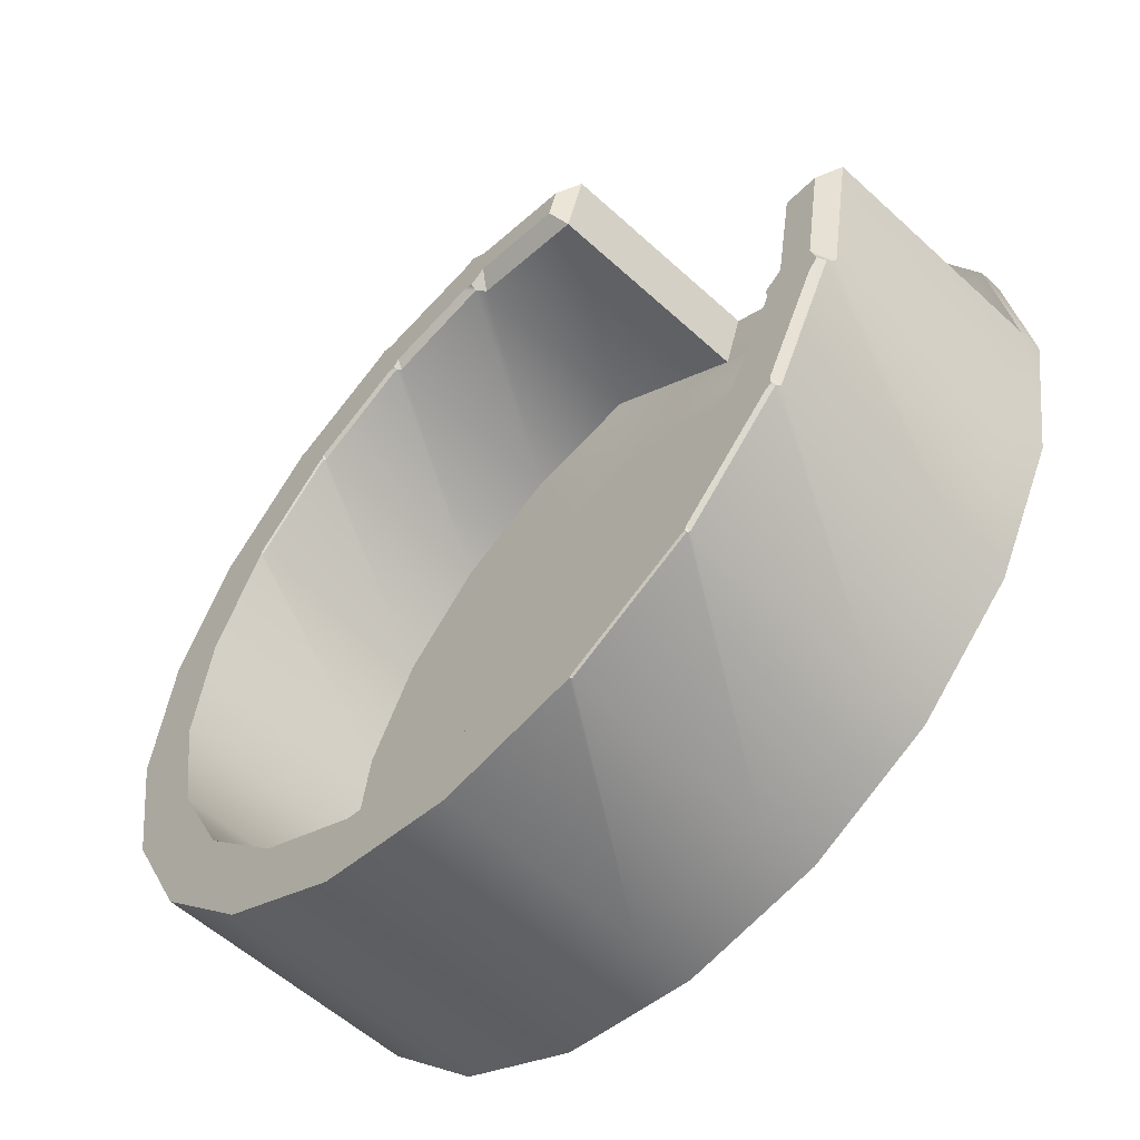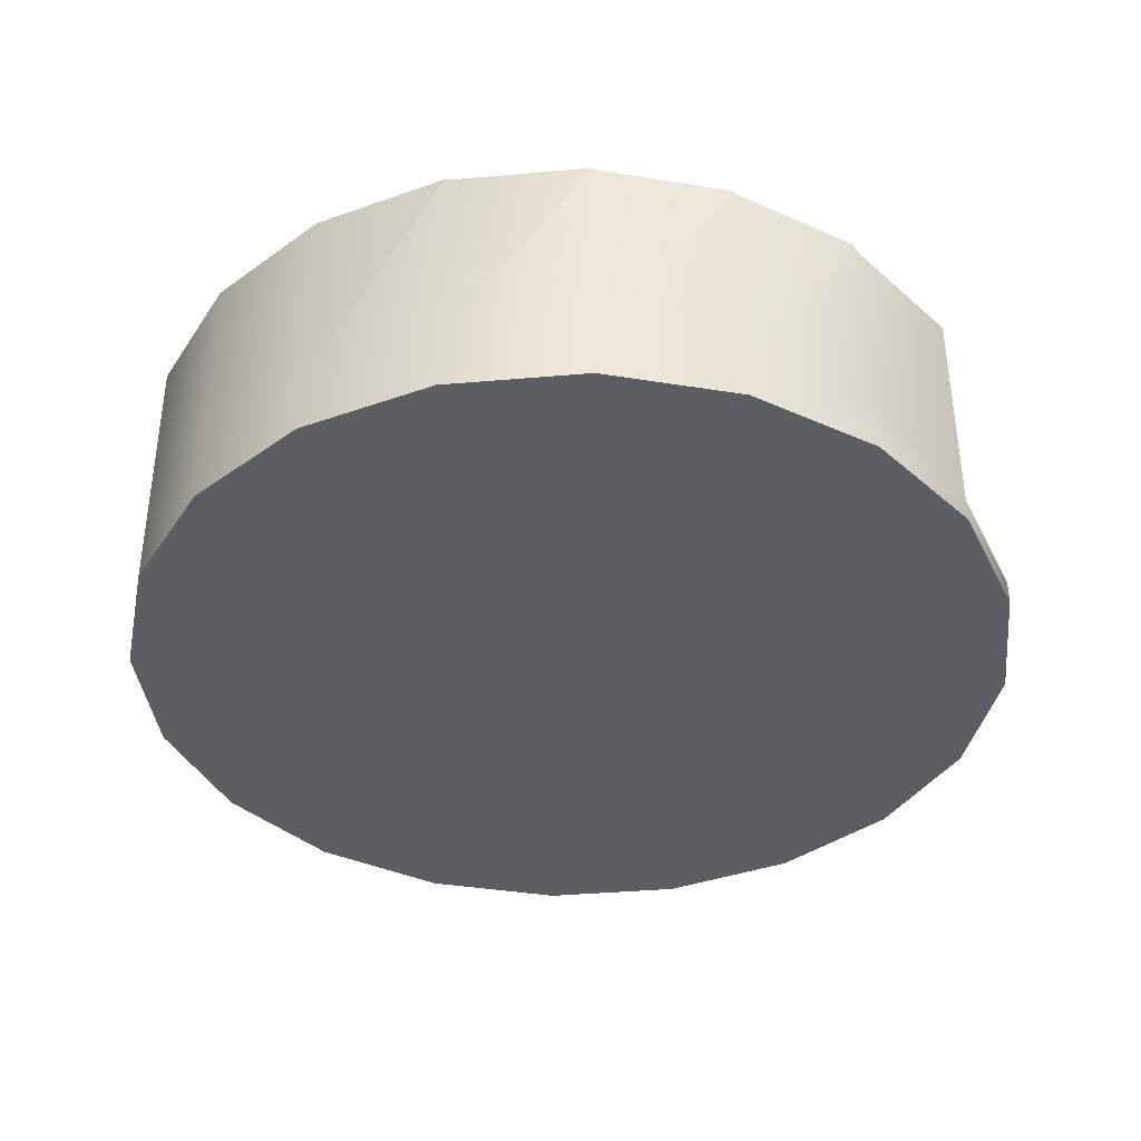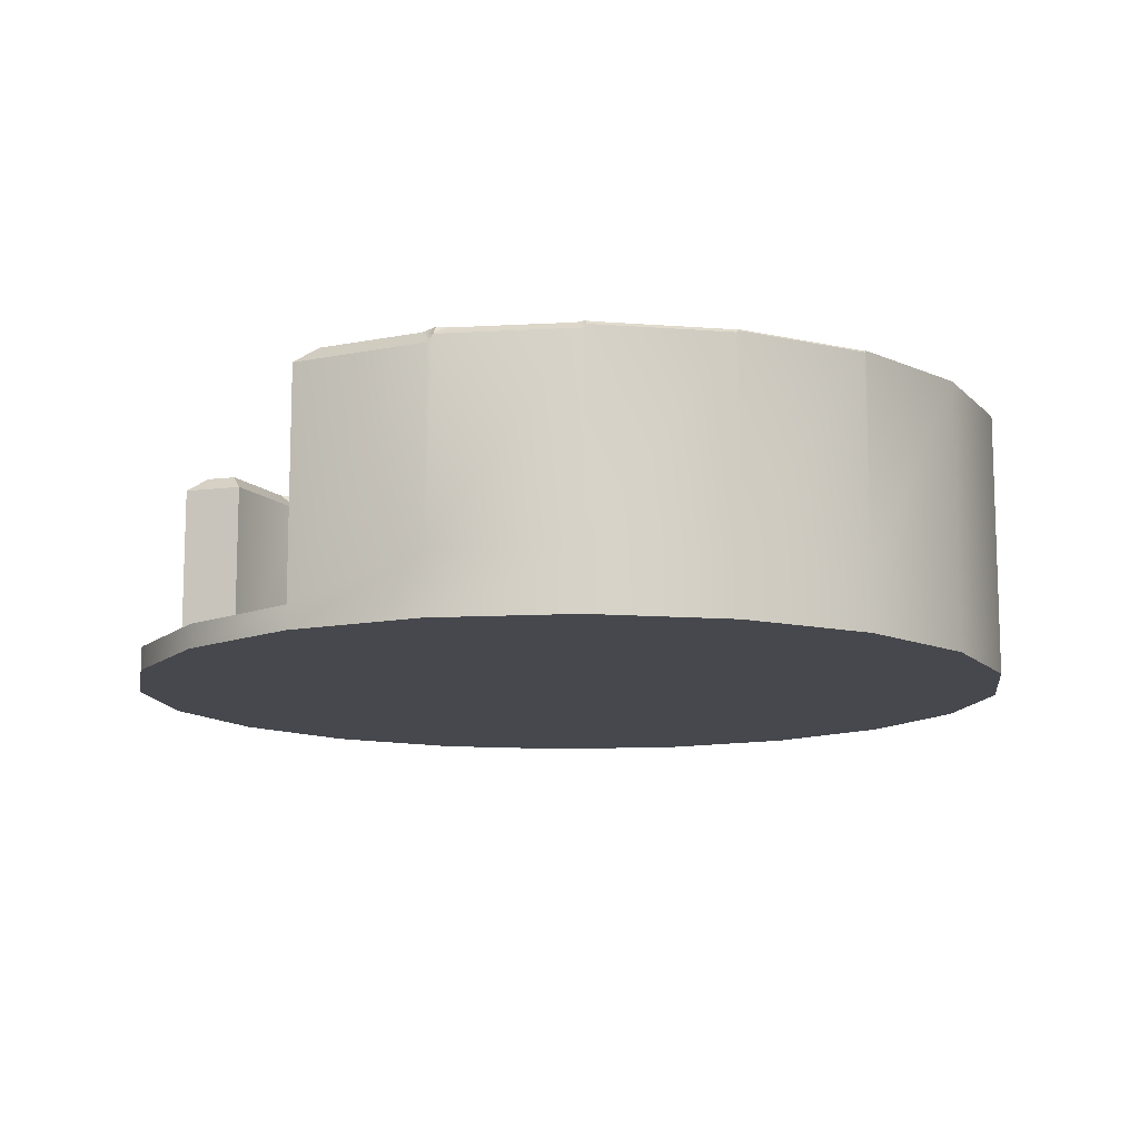
<metadata>
{"format":"obj","ext":"obj","renderer":"f3d","projection":"perspective","resolution":1024,"background":"white","views":[{"elev":-56.0,"azim":-133.9,"up":"+Z"},{"elev":-38.2,"azim":-146.7,"up":"+Y"},{"elev":-11.8,"azim":16.5,"up":"+Y"}]}
</metadata>
<code>
g default
v 0.4076 -0.2 -0.1324
v 0.3467 -0.2 -0.2519
v 0.2519 -0.2 -0.3467
v 0.1324 -0.2 -0.4076
v 0 -0.2 -0.4286
v -0.1324 -0.2 -0.4076
v -0.2519 -0.2 -0.3467
v -0.3467 -0.2 -0.2519
v -0.4076 -0.2 -0.1324
v -0.4286 -0.2 0
v -0.4076 -0.2 0.1324
v -0.3467 -0.2 0.2519
v -0.2519 -0.2 0.3467
v -0.1324 -0.2 0.4076
v -0 -0.2 0.4286
v 0.1324 -0.2 0.4076
v 0.2519 -0.2 0.3467
v 0.3467 -0.2 0.2519
v 0.4076 -0.2 0.1324
v 0.4286 -0.2 0
v 0.8152 -0.2 -0.2649
v 0.6934 -0.2 -0.5038
v 0.5038 -0.2 -0.6934
v 0.2649 -0.2 -0.8152
v 0 -0.2 -0.8571
v -0.2649 -0.2 -0.8152
v -0.5038 -0.2 -0.6934
v -0.6934 -0.2 -0.5038
v -0.8152 -0.2 -0.2649
v -0.8571 -0.2 0
v -0.8152 -0.2 0.2649
v -0.6934 -0.2 0.5038
v -0.5038 -0.2 0.6934
v -0.2649 -0.2 0.8152
v -0 -0.2 0.8571
v 0.2649 -0.2 0.8152
v 0.5038 -0.2 0.6934
v 0.6934 -0.2 0.5038
v 0.8152 -0.2 0.2649
v 0.8571 -0.2 0
v 1.223 -0.2 -0.3973
v 1.04 -0.2 -0.7557
v 0.7557 -0.2 -1.04
v 0.3973 -0.2 -1.223
v 0 -0.2 -1.286
v -0.3973 -0.2 -1.223
v -0.7557 -0.2 -1.04
v -1.04 -0.2 -0.7557
v -1.223 -0.2 -0.3973
v -1.286 -0.2 0
v -1.223 -0.2 0.3973
v -1.04 -0.2 0.7557
v -0.7557 -0.2 1.04
v -0.3973 -0.2 1.223
v -0 -0.2 1.286
v 0.3973 -0.2 1.223
v 0.7557 -0.2 1.04
v 1.04 -0.2 0.7557
v 1.223 -0.2 0.3973
v 1.286 -0.2 0
v 1.63 -0.2 -0.5297
v 1.387 -0.2 -1.008
v 1.008 -0.2 -1.387
v 0.5297 -0.2 -1.63
v 0 -0.2 -1.714
v -0.5297 -0.2 -1.63
v -1.008 -0.2 -1.387
v -1.387 -0.2 -1.008
v -1.63 -0.2 -0.5297
v -1.714 -0.2 0
v -1.63 -0.2 0.5297
v -1.387 -0.2 1.008
v -1.008 -0.2 1.387
v -0.5297 -0.2 1.63
v -0 -0.2 1.714
v 0.5297 -0.2 1.63
v 1.008 -0.2 1.387
v 1.387 -0.2 1.008
v 1.63 -0.2 0.5297
v 1.714 -0.2 0
v 2.038 -0.2 -0.6622
v 1.734 -0.2 -1.26
v 1.26 -0.2 -1.734
v 0.6622 -0.2 -2.038
v 0 -0.2 -2.143
v -0.6622 -0.2 -2.038
v -1.26 -0.2 -1.734
v -1.734 -0.2 -1.26
v -2.038 -0.2 -0.6622
v -2.143 -0.2 0
v -2.038 -0.2 0.6622
v -1.734 -0.2 1.26
v -1.26 -0.2 1.734
v -0.6622 -0.2 2.038
v -0 -0.2 2.143
v 0.6622 -0.2 2.038
v 1.26 -0.2 1.734
v 1.734 -0.2 1.26
v 2.038 -0.2 0.6622
v 2.143 -0.2 0
v 2.446 -0.2 -0.7946
v 2.08 -0.2 -1.511
v 1.511 -0.2 -2.08
v 0.7946 -0.2 -2.446
v 0 -0.2 -2.571
v -0.7946 -0.2 -2.446
v -1.511 -0.2 -2.08
v -2.08 -0.2 -1.511
v -2.446 -0.2 -0.7946
v -2.571 -0.2 0
v -2.446 -0.2 0.7946
v -2.08 -0.2 1.511
v -1.511 -0.2 2.08
v -0.7946 -0.2 2.446
v -0 -0.2 2.571
v 0.7946 -0.2 2.446
v 1.511 -0.2 2.08
v 2.08 -0.2 1.511
v 2.446 -0.2 0.7946
v 2.571 -0.2 0
v 2.853 -0.2 -0.9271
v 2.427 -0.2 -1.763
v 1.763 -0.2 -2.427
v 0.9271 -0.2 -2.853
v 0 -0.2 -3
v -0.9271 -0.2 -2.853
v -1.763 -0.2 -2.427
v -2.427 -0.2 -1.763
v -2.853 -0.2 -0.9271
v -3 -0.2 0
v -2.853 -0.2 0.9271
v -2.427 -0.2 1.763
v -1.763 -0.2 2.427
v -0.9271 -0.2 2.853
v -0 -0.2 3
v 0.9271 -0.2 2.853
v 1.763 -0.2 2.427
v 2.427 -0.2 1.763
v 2.853 -0.2 0.9271
v 3 -0.2 0
v 2.853 0.2 -0.9271
v 2.427 0.2 -1.763
v 1.763 0.2 -2.427
v 0.9271 0.2 -2.853
v 0 0.2 -3
v -0.9271 0.2 -2.853
v -1.763 0.2 -2.427
v -2.427 0.2 -1.763
v -2.853 0.2 -0.9271
v -3 -0.0432 0
v -2.853 -0.0432 0.9271
v -2.427 -0.0432 1.763
v -1.763 -0.0432 2.427
v -0.9271 -0.0432 2.853
v -0 0.2 3
v 0.9271 0.2 2.853
v 1.763 0.2 2.427
v 2.427 0.2 1.763
v 2.853 0.2 0.9271
v 3 0.2 0
v 2.446 0.2 -0.7946
v 2.08 0.2 -1.511
v 1.511 0.2 -2.08
v 0.7946 0.2 -2.446
v 0 0.2 -2.571
v -0.7946 0.2 -2.446
v -1.511 0.2 -2.08
v -2.08 0.2 -1.511
v -2.446 0.2 -0.7946
v -2.571 -0.0432 0
v -2.446 -0.0432 0.7946
v -2.08 -0.0432 1.511
v -1.511 -0.0432 2.08
v -0.7946 -0.0432 2.446
v -0 0.2 2.571
v 0.7946 0.2 2.446
v 1.511 0.2 2.08
v 2.08 0.2 1.511
v 2.446 0.2 0.7946
v 2.571 0.2 0
v 2.038 0.2 -0.6622
v 1.734 0.2 -1.26
v 1.26 0.2 -1.734
v 0.6622 0.2 -2.038
v 0 0.2 -2.143
v -0.6622 0.2 -2.038
v -1.26 0.2 -1.734
v -1.734 0.2 -1.26
v -2.038 0.2 -0.6622
v -2.143 0.2 0
v -2.038 0.2 0.6622
v -1.734 0.2 1.26
v -1.26 0.2 1.734
v -0.6622 0.2 2.038
v -0 0.2 2.143
v 0.6622 0.2 2.038
v 1.26 0.2 1.734
v 1.734 0.2 1.26
v 2.038 0.2 0.6622
v 2.143 0.2 0
v 1.63 0.2 -0.5297
v 1.387 0.2 -1.008
v 1.008 0.2 -1.387
v 0.5297 0.2 -1.63
v 0 0.2 -1.714
v -0.5297 0.2 -1.63
v -1.008 0.2 -1.387
v -1.387 0.2 -1.008
v -1.63 0.2 -0.5297
v -1.714 0.2 0
v -1.63 0.2 0.5297
v -1.387 0.2 1.008
v -1.008 0.2 1.387
v -0.5297 0.2 1.63
v -0 0.2 1.714
v 0.5297 0.2 1.63
v 1.008 0.2 1.387
v 1.387 0.2 1.008
v 1.63 0.2 0.5297
v 1.714 0.2 0
v 1.223 0.2 -0.3973
v 1.04 0.2 -0.7557
v 0.7557 0.2 -1.04
v 0.3973 0.2 -1.223
v 0 0.2 -1.286
v -0.3973 0.2 -1.223
v -0.7557 0.2 -1.04
v -1.04 0.2 -0.7557
v -1.223 0.2 -0.3973
v -1.286 0.2 0
v -1.223 0.2 0.3973
v -1.04 0.2 0.7557
v -0.7557 0.2 1.04
v -0.3973 0.2 1.223
v -0 0.2 1.286
v 0.3973 0.2 1.223
v 0.7557 0.2 1.04
v 1.04 0.2 0.7557
v 1.223 0.2 0.3973
v 1.286 0.2 0
v 0.8152 0.2 -0.2649
v 0.6934 0.2 -0.5038
v 0.5038 0.2 -0.6934
v 0.2649 0.2 -0.8152
v 0 0.2 -0.8571
v -0.2649 0.2 -0.8152
v -0.5038 0.2 -0.6934
v -0.6934 0.2 -0.5038
v -0.8152 0.2 -0.2649
v -0.8571 0.2 0
v -0.8152 0.2 0.2649
v -0.6934 0.2 0.5038
v -0.5038 0.2 0.6934
v -0.2649 0.2 0.8152
v -0 0.2 0.8571
v 0.2649 0.2 0.8152
v 0.5038 0.2 0.6934
v 0.6934 0.2 0.5038
v 0.8152 0.2 0.2649
v 0.8571 0.2 0
v 0.4076 0.2 -0.1324
v 0.3467 0.2 -0.2519
v 0.2519 0.2 -0.3467
v 0.1324 0.2 -0.4076
v 0 0.2 -0.4286
v -0.1324 0.2 -0.4076
v -0.2519 0.2 -0.3467
v -0.3467 0.2 -0.2519
v -0.4076 0.2 -0.1324
v -0.4286 0.2 0
v -0.4076 0.2 0.1324
v -0.3467 0.2 0.2519
v -0.2519 0.2 0.3467
v -0.1324 0.2 0.4076
v -0 0.2 0.4286
v 0.1324 0.2 0.4076
v 0.2519 0.2 0.3467
v 0.3467 0.2 0.2519
v 0.4076 0.2 0.1324
v 0.4286 0.2 0
v 0 -0.2 0
v 0 0.2 0
v 2.853 1.575 -0.9271
v 2.427 1.575 -1.763
v 2.08 1.575 -1.511
v 2.446 1.575 -0.7946
v 1.763 1.575 -2.427
v 1.511 1.575 -2.08
v 0.9271 1.575 -2.853
v 0.7946 1.575 -2.446
v -0 1.575 -3
v -0 1.575 -2.571
v 2.853 1.575 0.9271
v 2.446 1.575 0.7946
v 3 1.575 -0
v 2.571 1.575 -0
v -2.637 -0.1673 -0.05746
v -2.508 -0.1673 0.8149
v -2.134 -0.1673 1.55
v -1.55 -0.1673 2.134
v -0.7603 -0.1673 2.526
v -0.7881 1.575 2.768
v -0.9271 1.469 2.853
v -0.7946 1.469 2.446
v -0.7219 1.575 2.564
v -0.07296 1.575 2.885
v -0 1.473 3
v -0.07272 1.575 2.663
v -0 1.473 2.571
v 0.875 1.575 2.81
v 0.9271 1.525 2.853
v 0.7744 1.575 2.5
v 0.7946 1.525 2.446
v 0.04314 1.575 2.964
v 0.039 1.524 2.994
v 0.1179 1.575 2.929
v 0.03847 1.575 2.586
v 0.115 1.575 2.612
v 0.04467 1.531 2.564
v -2.766 1.575 -0.822
v -2.853 1.473 -0.9271
v -2.556 1.575 -0.7539
v -2.446 1.473 -0.7946
v -2.876 1.575 -0.1058
v -3 1.469 0
v -2.662 1.575 -0.1058
v -2.571 1.469 0
v -2.402 1.575 -1.7
v -2.427 1.525 -1.763
v -2.138 1.575 -1.509
v -2.08 1.524 -1.511
v -2.804 1.575 -0.9514
v -2.744 1.575 -1.013
v -2.833 1.532 -0.9674
v -2.443 1.575 -0.8394
v -2.428 1.524 -0.8299
v -2.441 1.575 -0.9172
v 1.732 1.575 2.415
v 1.763 1.55 2.427
v 1.51 1.575 2.109
v 1.511 1.55 2.08
v 0.9418 1.575 2.83
v 0.9445 1.55 2.844
v 0.9718 1.575 2.802
v 0.8151 1.575 2.447
v 0.855 1.575 2.447
v 0.8146 1.553 2.435
v 2.41 1.575 1.762
v 2.427 1.563 1.763
v 2.431 1.575 1.755
v 2.084 1.575 1.525
v 2.085 1.575 1.503
v 2.08 1.563 1.511
v 1.767 1.575 2.414
v 1.77 1.563 2.42
v 1.777 1.575 2.396
v 1.521 1.575 2.078
v 1.54 1.575 2.072
v 1.519 1.564 2.072
v -1.761 1.575 -2.394
v -1.763 1.55 -2.427
v -1.539 1.575 -2.088
v -1.511 1.55 -2.08
v -2.4 1.575 -1.767
v -2.363 1.575 -1.787
v -2.411 1.554 -1.779
v -2.072 1.575 -1.532
v -2.066 1.55 -1.525
v -2.059 1.575 -1.569
v -0.9312 1.575 -2.837
v -0.9175 1.575 -2.855
v -0.9271 1.563 -2.853
v -0.8065 1.575 -2.454
v -0.7946 1.563 -2.446
v -0.7851 1.575 -2.447
v -1.75 1.575 -2.425
v -1.729 1.575 -2.428
v -1.753 1.564 -2.432
v -1.505 1.575 -2.089
v -1.503 1.563 -2.085
v -1.493 1.575 -2.104
g pCylinder1
f 1 2 22 21
f 2 3 23 22
f 3 4 24 23
f 4 5 25 24
f 5 6 26 25
f 6 7 27 26
f 7 8 28 27
f 8 9 29 28
f 9 10 30 29
f 10 11 31 30
f 11 12 32 31
f 12 13 33 32
f 13 14 34 33
f 14 15 35 34
f 15 16 36 35
f 16 17 37 36
f 17 18 38 37
f 18 19 39 38
f 19 20 40 39
f 20 1 21 40
f 21 22 42 41
f 22 23 43 42
f 23 24 44 43
f 24 25 45 44
f 25 26 46 45
f 26 27 47 46
f 27 28 48 47
f 28 29 49 48
f 29 30 50 49
f 30 31 51 50
f 31 32 52 51
f 32 33 53 52
f 33 34 54 53
f 34 35 55 54
f 35 36 56 55
f 36 37 57 56
f 37 38 58 57
f 38 39 59 58
f 39 40 60 59
f 40 21 41 60
f 41 42 62 61
f 42 43 63 62
f 43 44 64 63
f 44 45 65 64
f 45 46 66 65
f 46 47 67 66
f 47 48 68 67
f 48 49 69 68
f 49 50 70 69
f 50 51 71 70
f 51 52 72 71
f 52 53 73 72
f 53 54 74 73
f 54 55 75 74
f 55 56 76 75
f 56 57 77 76
f 57 58 78 77
f 58 59 79 78
f 59 60 80 79
f 60 41 61 80
f 61 62 82 81
f 62 63 83 82
f 63 64 84 83
f 64 65 85 84
f 65 66 86 85
f 66 67 87 86
f 67 68 88 87
f 68 69 89 88
f 69 70 90 89
f 70 71 91 90
f 71 72 92 91
f 72 73 93 92
f 73 74 94 93
f 74 75 95 94
f 75 76 96 95
f 76 77 97 96
f 77 78 98 97
f 78 79 99 98
f 79 80 100 99
f 80 61 81 100
f 81 82 102 101
f 82 83 103 102
f 83 84 104 103
f 84 85 105 104
f 85 86 106 105
f 86 87 107 106
f 87 88 108 107
f 88 89 109 108
f 89 90 110 109
f 90 91 111 110
f 91 92 112 111
f 92 93 113 112
f 93 94 114 113
f 94 95 115 114
f 95 96 116 115
f 96 97 117 116
f 97 98 118 117
f 98 99 119 118
f 99 100 120 119
f 100 81 101 120
f 101 102 122 121
f 102 103 123 122
f 103 104 124 123
f 104 105 125 124
f 105 106 126 125
f 106 107 127 126
f 107 108 128 127
f 108 109 129 128
f 109 110 130 129
f 110 111 131 130
f 111 112 132 131
f 112 113 133 132
f 113 114 134 133
f 114 115 135 134
f 115 116 136 135
f 116 117 137 136
f 117 118 138 137
f 118 119 139 138
f 119 120 140 139
f 120 101 121 140
f 121 122 142 141
f 122 123 143 142
f 123 124 144 143
f 124 125 145 144
f 125 126 146 145
f 126 127 147 146
f 127 128 148 147
f 128 129 149 148
f 129 130 150 149
f 130 131 151 150
f 131 132 152 151
f 132 133 153 152
f 133 134 154 153
f 134 135 155 154
f 135 136 156 155
f 136 137 157 156
f 137 138 158 157
f 138 139 159 158
f 139 140 160 159
f 140 121 141 160
f 283 284 285 286
f 284 287 288 285
f 287 289 290 288
f 289 291 292 290
f 291 371 375 292
f 150 151 171 170
f 151 152 172 171
f 152 153 173 172
f 153 154 174 173
f 352 350 293 294
f 293 295 296 294
f 295 283 286 296
f 161 162 182 181
f 162 163 183 182
f 163 164 184 183
f 164 165 185 184
f 165 166 186 185
f 166 167 187 186
f 167 168 188 187
f 168 169 189 188
f 169 170 190 189
f 170 171 191 190
f 171 172 192 191
f 172 173 193 192
f 173 174 194 193
f 174 175 195 194
f 175 176 196 195
f 176 177 197 196
f 177 178 198 197
f 178 179 199 198
f 179 180 200 199
f 180 161 181 200
f 181 182 202 201
f 182 183 203 202
f 183 184 204 203
f 184 185 205 204
f 185 186 206 205
f 186 187 207 206
f 187 188 208 207
f 188 189 209 208
f 189 190 210 209
f 190 191 211 210
f 191 192 212 211
f 192 193 213 212
f 193 194 214 213
f 194 195 215 214
f 195 196 216 215
f 196 197 217 216
f 197 198 218 217
f 198 199 219 218
f 199 200 220 219
f 200 181 201 220
f 201 202 222 221
f 202 203 223 222
f 203 204 224 223
f 204 205 225 224
f 205 206 226 225
f 206 207 227 226
f 207 208 228 227
f 208 209 229 228
f 209 210 230 229
f 210 211 231 230
f 211 212 232 231
f 212 213 233 232
f 213 214 234 233
f 214 215 235 234
f 215 216 236 235
f 216 217 237 236
f 217 218 238 237
f 218 219 239 238
f 219 220 240 239
f 220 201 221 240
f 221 222 242 241
f 222 223 243 242
f 223 224 244 243
f 224 225 245 244
f 225 226 246 245
f 226 227 247 246
f 227 228 248 247
f 228 229 249 248
f 229 230 250 249
f 230 231 251 250
f 231 232 252 251
f 232 233 253 252
f 233 234 254 253
f 234 235 255 254
f 235 236 256 255
f 236 237 257 256
f 237 238 258 257
f 238 239 259 258
f 239 240 260 259
f 240 221 241 260
f 241 242 262 261
f 242 243 263 262
f 243 244 264 263
f 244 245 265 264
f 245 246 266 265
f 246 247 267 266
f 247 248 268 267
f 248 249 269 268
f 249 250 270 269
f 250 251 271 270
f 251 252 272 271
f 252 253 273 272
f 253 254 274 273
f 254 255 275 274
f 255 256 276 275
f 256 257 277 276
f 257 258 278 277
f 258 259 279 278
f 259 260 280 279
f 260 241 261 280
f 2 1 281
f 3 2 281
f 4 3 281
f 5 4 281
f 6 5 281
f 7 6 281
f 8 7 281
f 9 8 281
f 10 9 281
f 11 10 281
f 12 11 281
f 13 12 281
f 14 13 281
f 15 14 281
f 16 15 281
f 17 16 281
f 18 17 281
f 19 18 281
f 20 19 281
f 1 20 281
f 261 262 282
f 262 263 282
f 263 264 282
f 264 265 282
f 265 266 282
f 266 267 282
f 267 268 282
f 268 269 282
f 269 270 282
f 270 271 282
f 271 272 282
f 272 273 282
f 273 274 282
f 274 275 282
f 275 276 282
f 276 277 282
f 277 278 282
f 278 279 282
f 279 280 282
f 280 261 282
f 141 142 284 283
f 162 161 286 285
f 142 143 287 284
f 163 162 285 288
f 143 144 289 287
f 164 163 288 290
f 144 145 291 289
f 165 164 290 292
f 145 146 372 371 291
f 166 165 292 375 374
f 146 147 361 378 372
f 167 166 374 380 363
f 147 148 329 366 361
f 168 167 363 368 331
f 148 149 321 334 329
f 169 168 331 336 323
f 155 156 311 315 307
f 176 175 309 319 313
f 156 157 339 343 311
f 177 176 313 347 341
f 157 158 349 355 339
f 178 177 341 359 353
f 158 159 293 350 349
f 179 178 353 352 294
f 159 160 295 293
f 180 179 294 296
f 160 141 283 295
f 161 180 296 286
f 150 151 298 297
f 151 152 299 298
f 152 153 300 299
f 153 154 301 300
f 302 303 307 306
f 303 302 305 304
f 304 305 308 309
f 306 314 317 308
f 174 154 303 304
f 154 155 307 303
f 175 174 304 309
f 302 306 308 305
f 306 307 315 314
f 308 317 319 309
f 312 318 316 310
f 311 310 316 315
f 310 342 345 312
f 312 313 319 318
f 314 316 318 317
f 310 311 343 342
f 312 345 347 313
f 314 315 316
f 317 318 319
f 320 321 325 324
f 335 332 320 322
f 323 322 326 327
f 324 325 327 326
f 149 150 325 321
f 150 170 327 325
f 170 169 323 327
f 326 322 320 324
f 320 332 334 321
f 322 323 336 335
f 333 337 330 328
f 328 329 334 333
f 367 364 328 330
f 331 330 337 336
f 333 332 335 337
f 328 364 366 329
f 330 331 368 367
f 332 333 334
f 335 336 337
f 340 346 344 338
f 339 338 344 343
f 338 354 357 340
f 340 341 347 346
f 342 344 346 345
f 338 339 355 354
f 340 357 359 341
f 342 343 344
f 345 346 347
f 351 358 356 348
f 349 348 356 355
f 348 350 352 351
f 351 353 359 358
f 354 356 358 357
f 348 349 350
f 351 352 353
f 354 355 356
f 357 358 359
f 365 369 362 360
f 360 361 366 365
f 379 376 360 362
f 363 362 369 368
f 365 364 367 369
f 360 376 378 361
f 362 363 380 379
f 364 365 366
f 367 368 369
f 377 381 373 370
f 370 372 378 377
f 371 370 373 375
f 374 373 381 380
f 377 376 379 381
f 370 371 372
f 373 374 375
f 376 377 378
f 379 380 381

</code>
